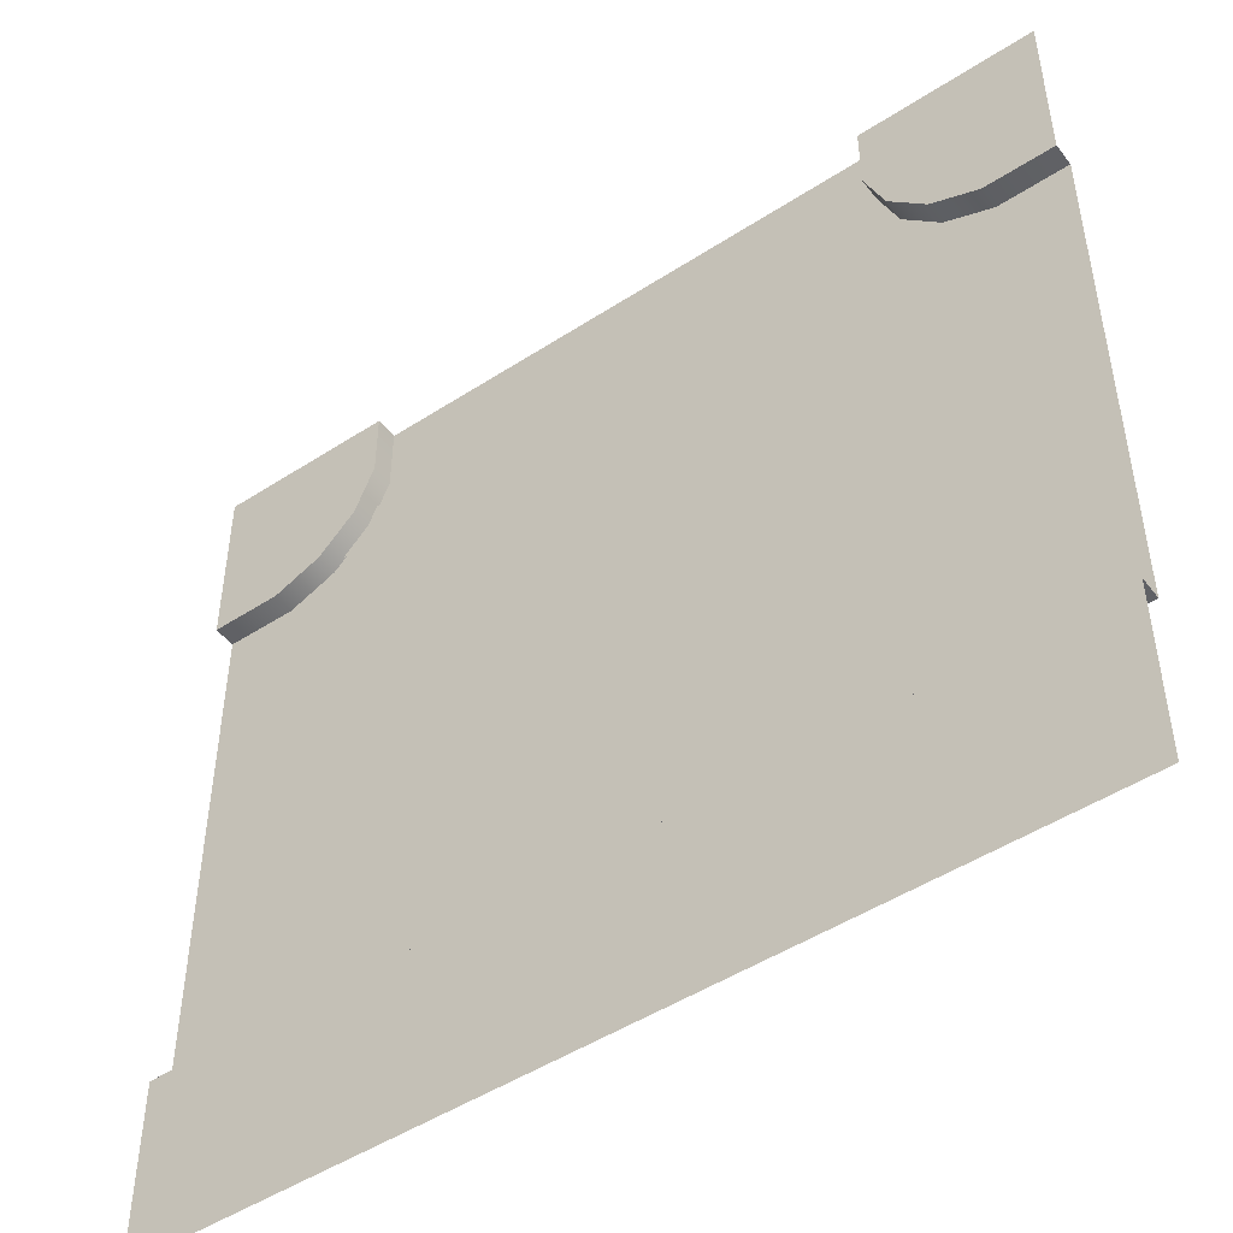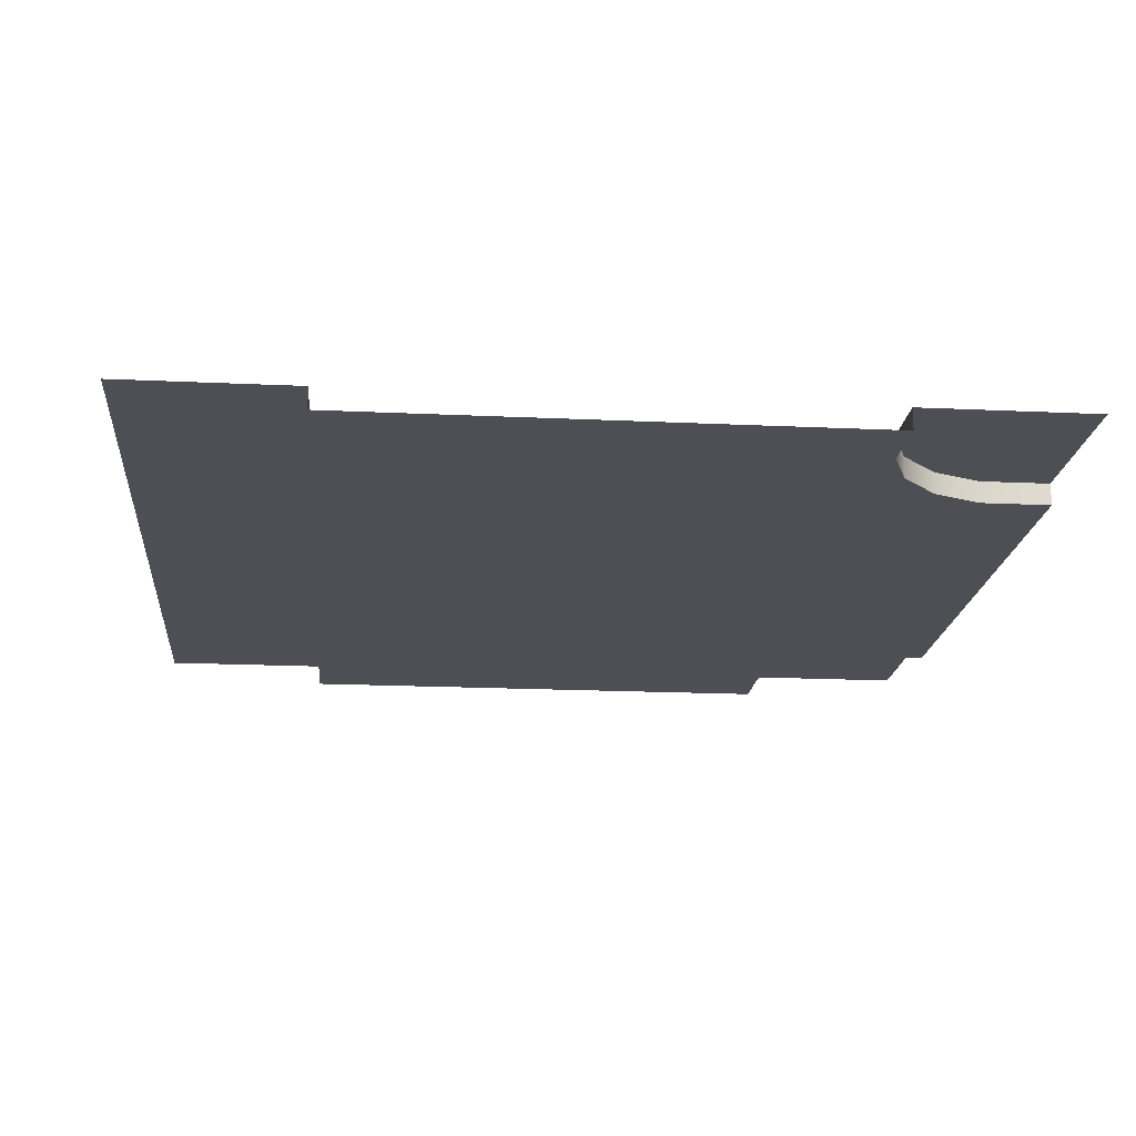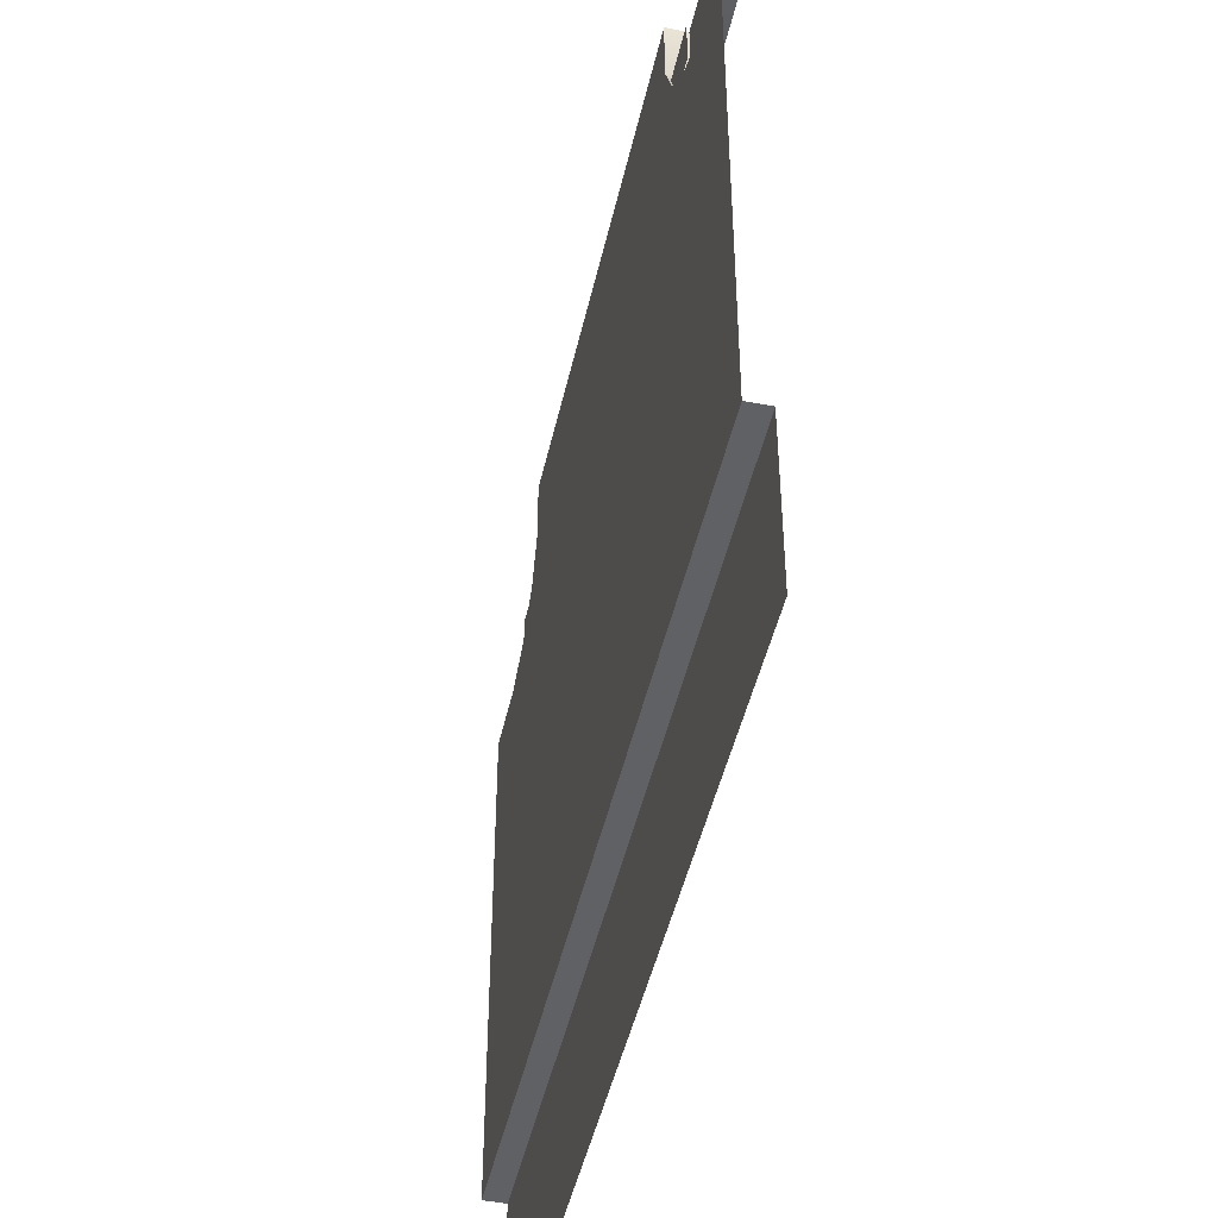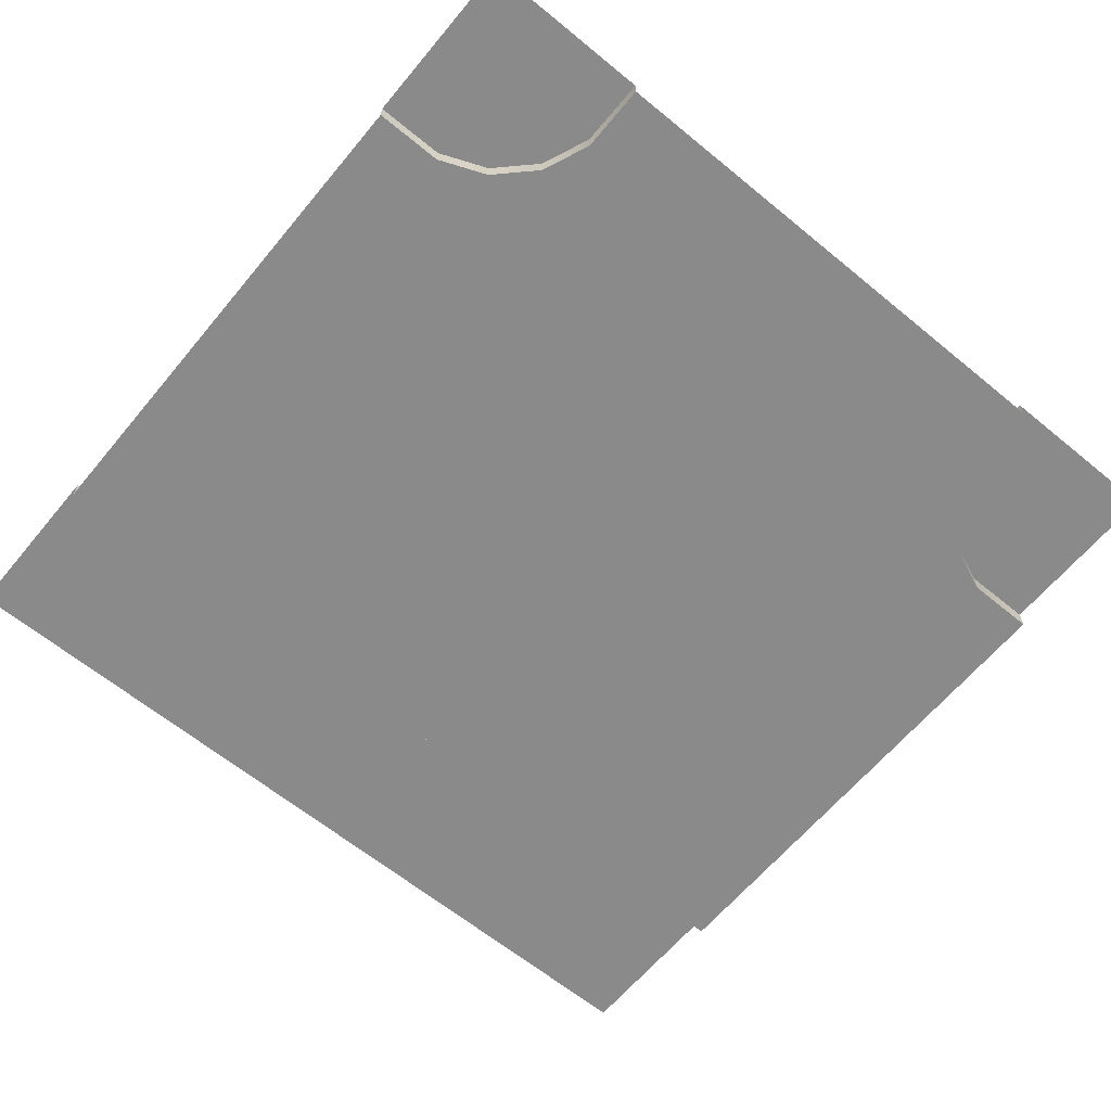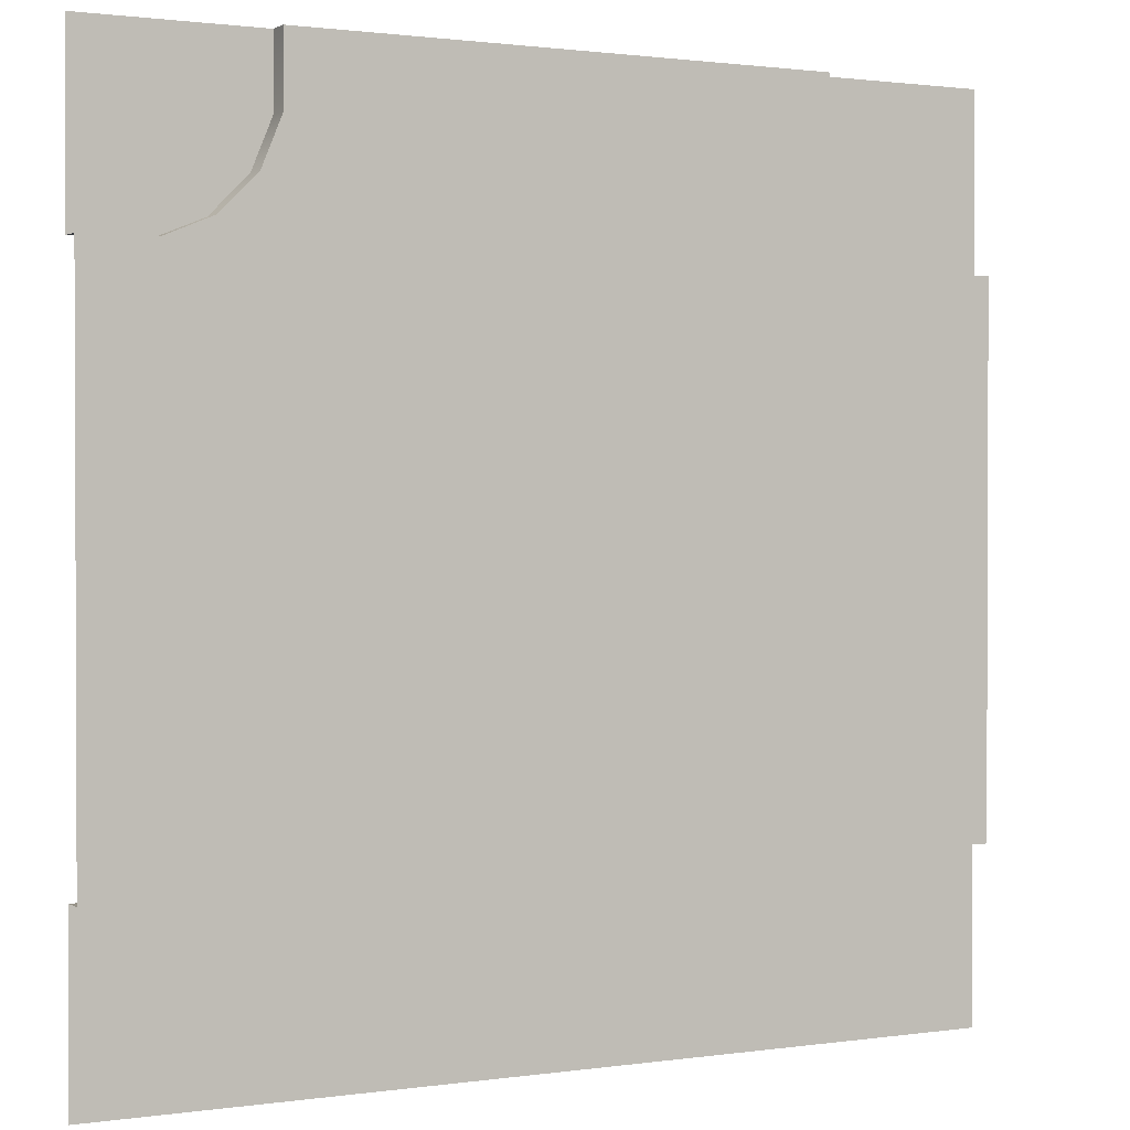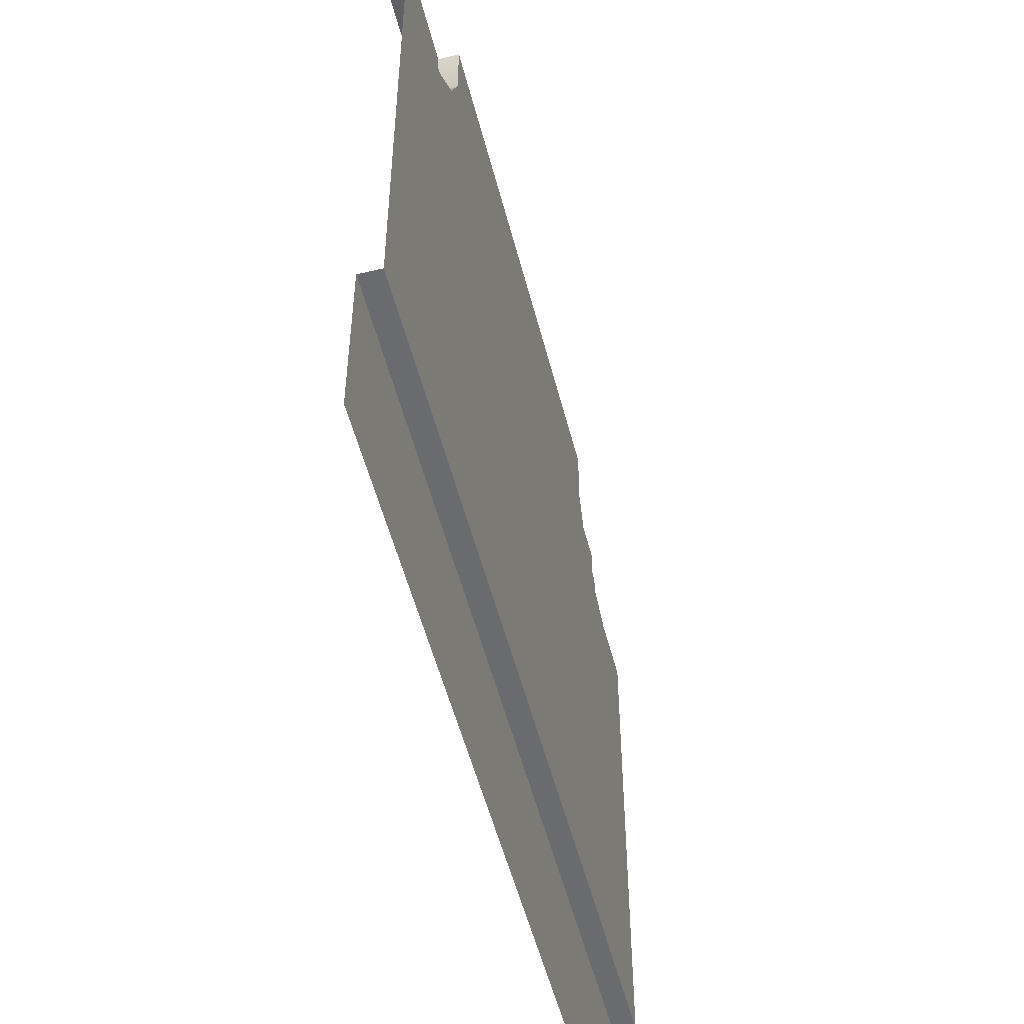
<metadata>
{"format":"obj","ext":"obj","renderer":"f3d","projection":"perspective","resolution":1024,"background":"white","views":[{"elev":-48.6,"azim":-144.1,"up":"+Z"},{"elev":-18.4,"azim":-95.2,"up":"+Y"},{"elev":-46.6,"azim":77.5,"up":"+Z"},{"elev":-63.4,"azim":-39.7,"up":"+Y"},{"elev":1.2,"azim":-28.1,"up":"+Z"},{"elev":-53.3,"azim":-75.7,"up":"+Z"}]}
</metadata>
<code>
o isl_ConcreteRoad_T_01.obj
g default
v -5 0.25 5
v 5 0.25 5
v 3 0.25 5
v -3 0.25 5
v -3 0 5
v 3 0 5
v -5 0 3
v 5 0 3
v 5 0.25 3
v -5 0.25 3
v 3 0.25 4.208
v 3.229 0.25 3.655
v 3.655 0.25 3.229
v 4.208 0.25 3
v -4.208 0.25 3
v -3.655 0.25 3.229
v -3.229 0.25 3.655
v -3 0.25 4.208
v 3.229 0 3.655
v 3.655 0 3.229
v 4.208 0 3
v 3 0 4.208
v -3.655 0 3.229
v -3.229 0 3.655
v -4.208 0 3
v -3 0 4.208
v 3.75 0.02102 3.35
v 0.25 0.02102 3.35
v 0.25 0.02102 3.9
v 3.75 0.02102 3.9
v -5 0.25 -3
v -5 0 -3
v 5 0.25 -5
v 5 0.25 -3
v 5 0 -3
v 0 0.25 -3
v 0 0 -3
v -5 0.25 -5
g isl_ConcreteRoad_LineWhite_01
f 26 18 4 5
f 3 11 22 6
f 22 26 5 6
f 7 10 15 25
f 21 14 9 8
f 20 19 12 13
f 16 17 24 23
f 19 22 11 12
f 13 14 21 20
f 23 25 15 16
f 17 18 26 24
f 19 24 26 22
f 15 10 1
f 18 1 4
f 16 15 1
f 17 16 1
f 18 17 1
f 9 14 2
f 2 11 3
f 12 11 2
f 13 12 2
f 14 13 2
f 28 29 30 27
f 31 36 38
f 36 31 32 37
f 34 36 37 35
f 33 38 36
f 34 33 36
f 32 7 25 37
f 37 21 8 35
f 25 23 37
f 20 21 37
f 20 37 19
f 37 24 19
f 37 23 24

</code>
